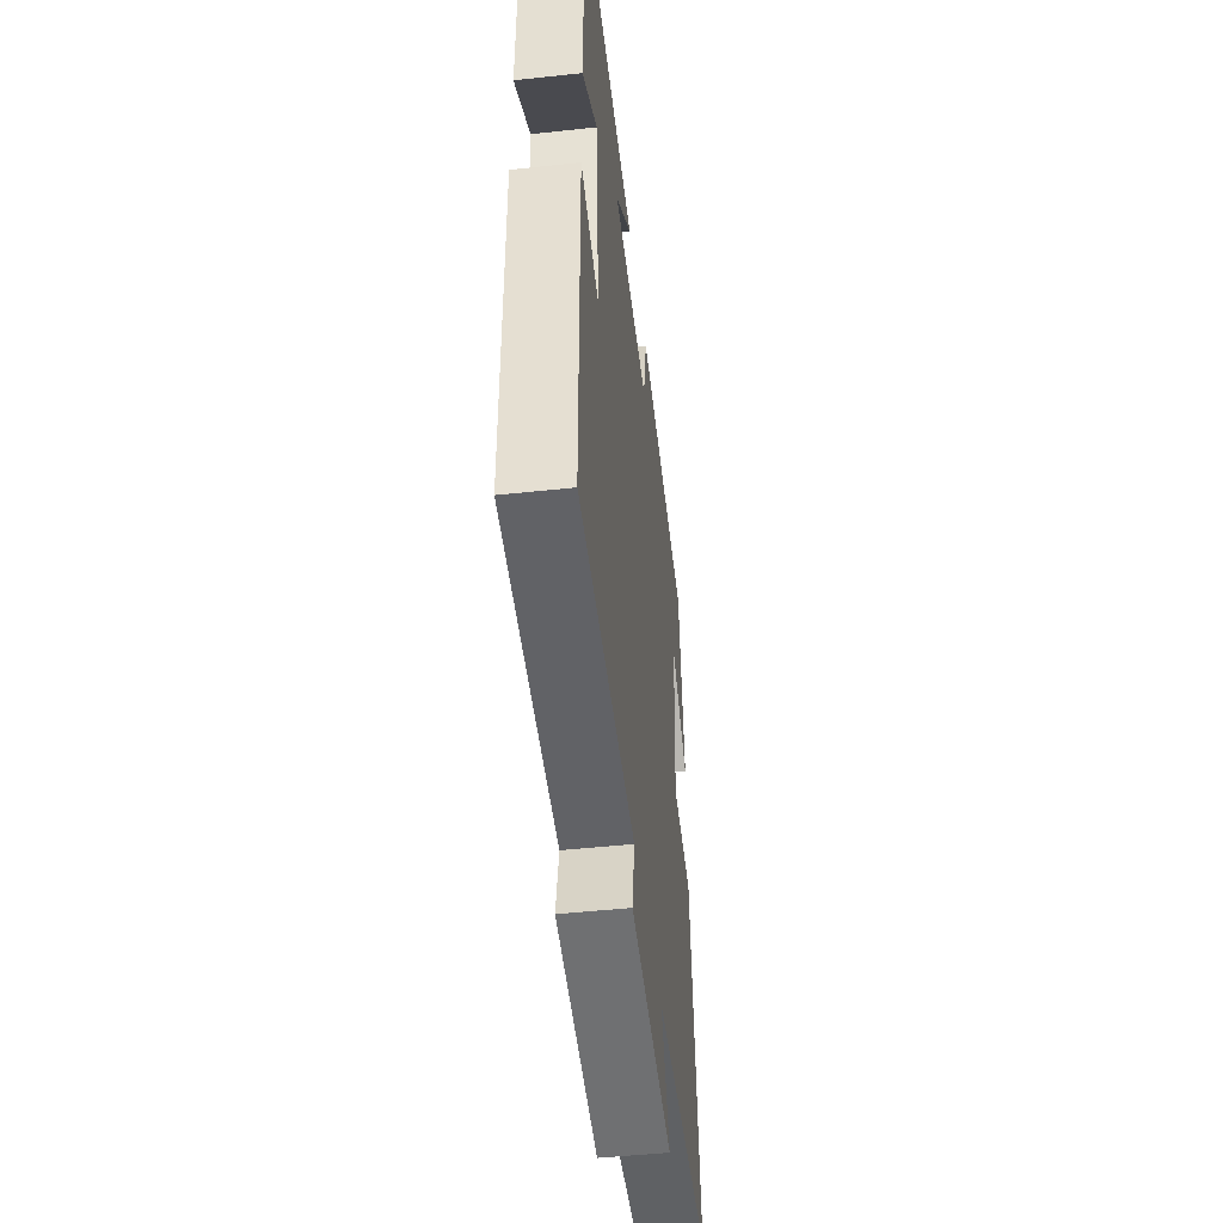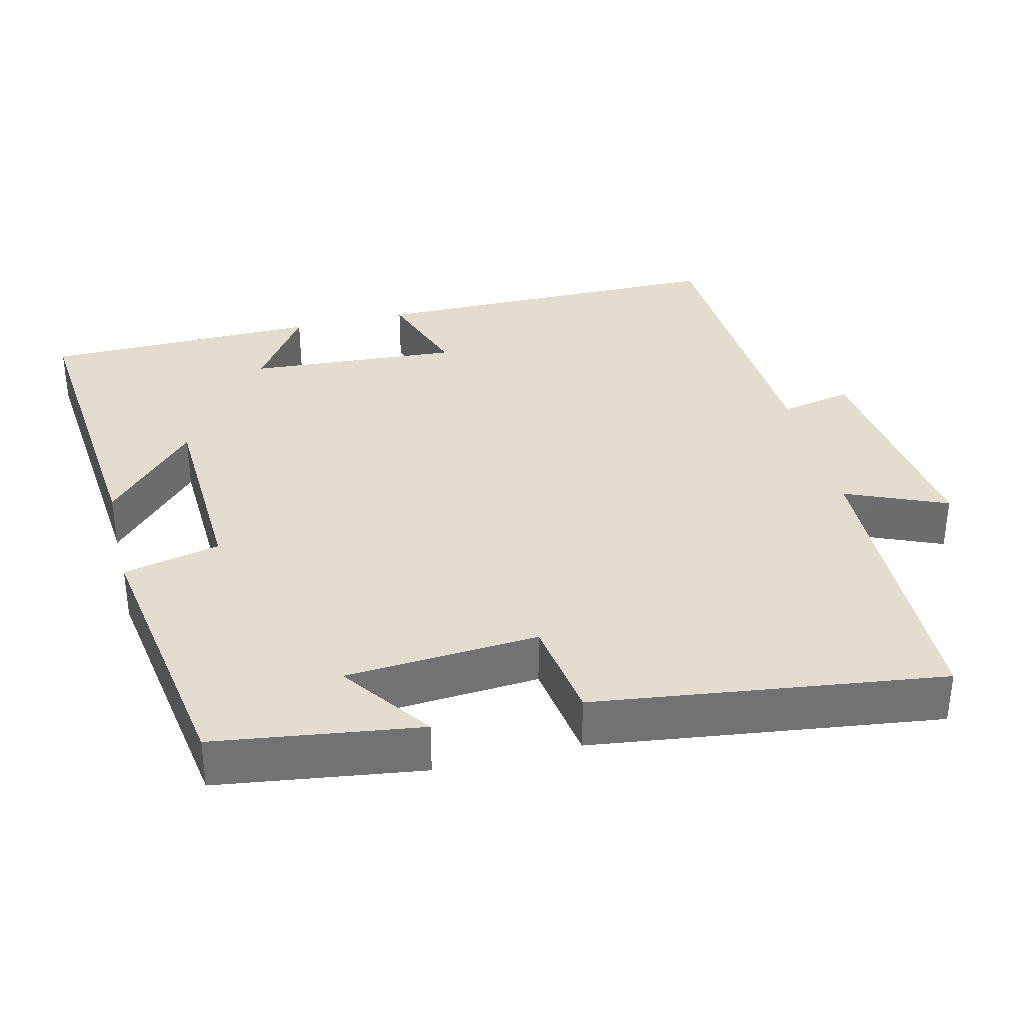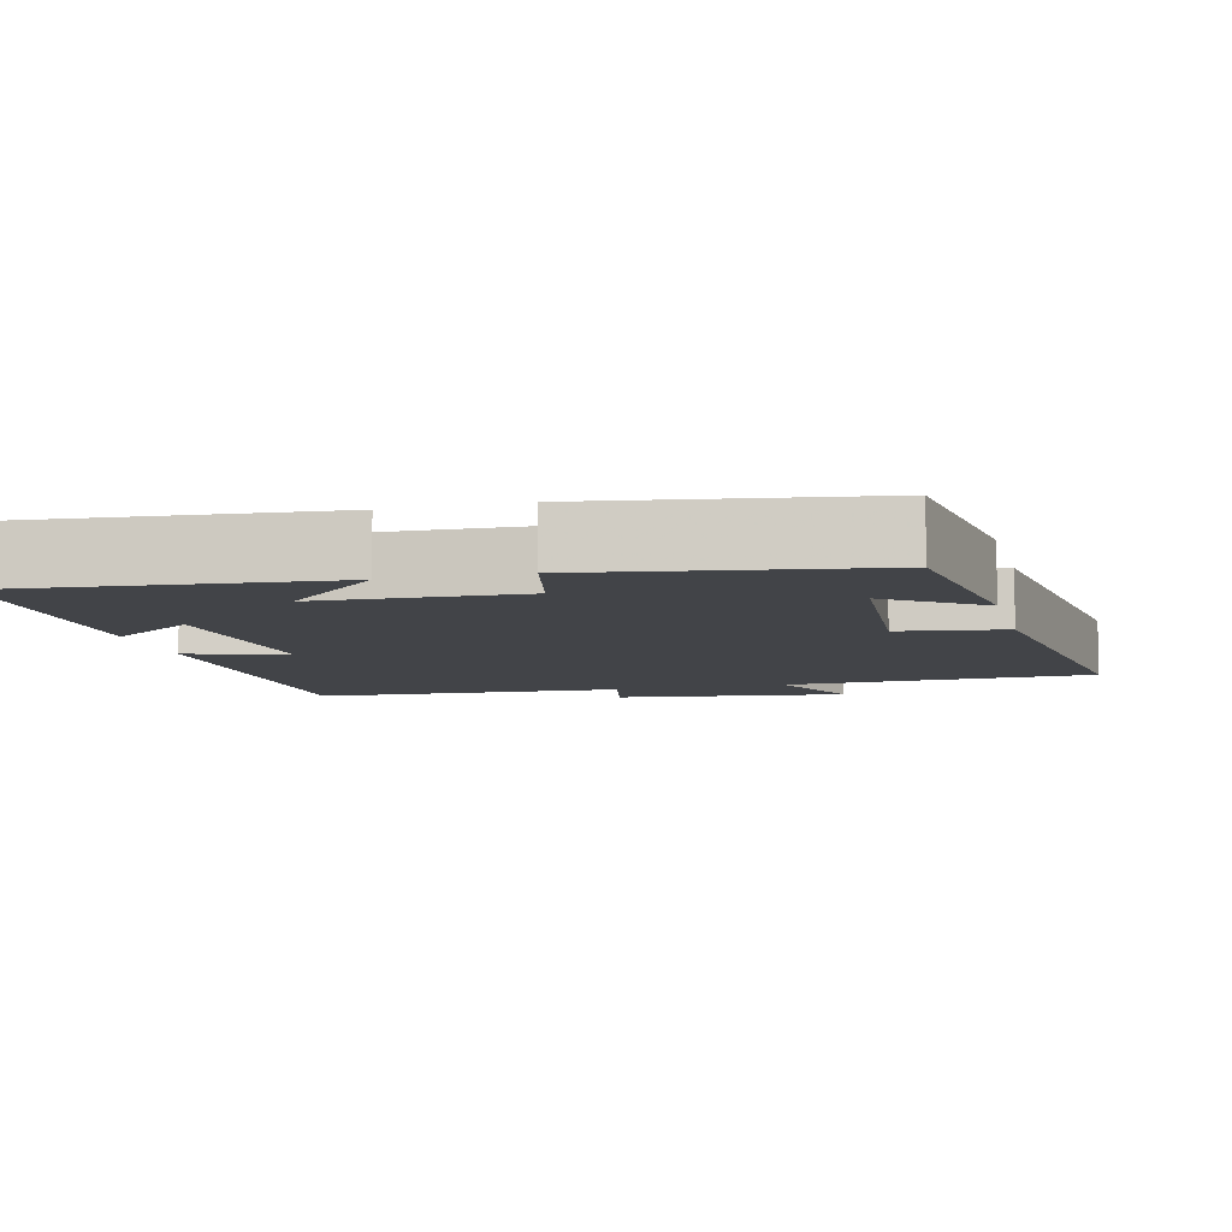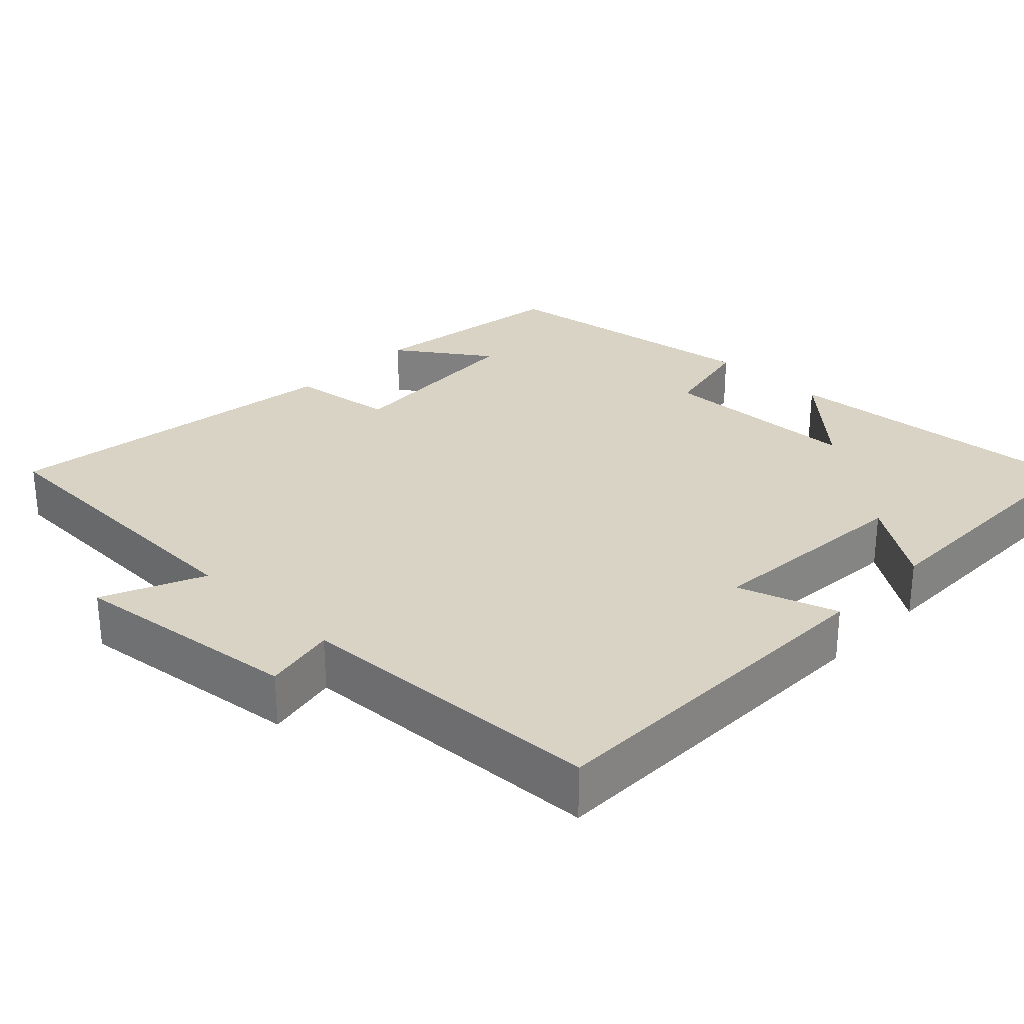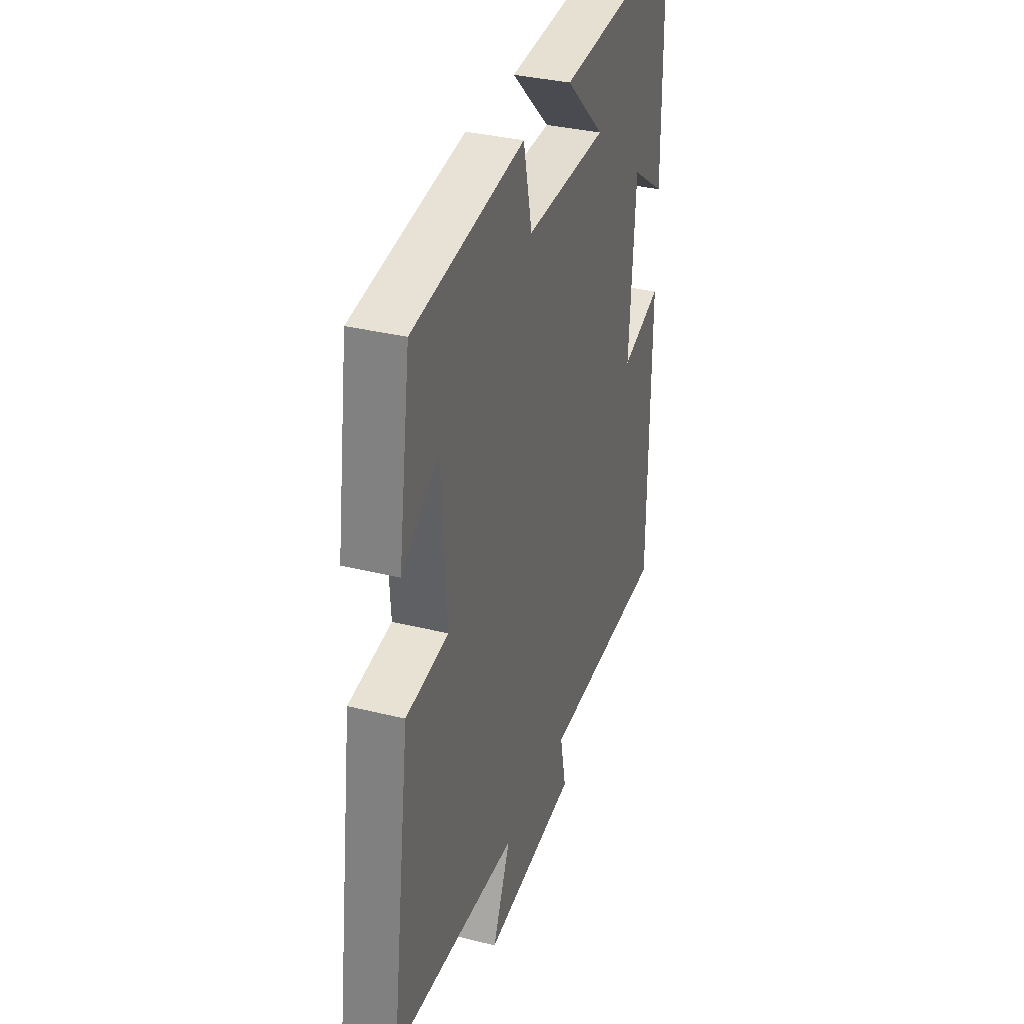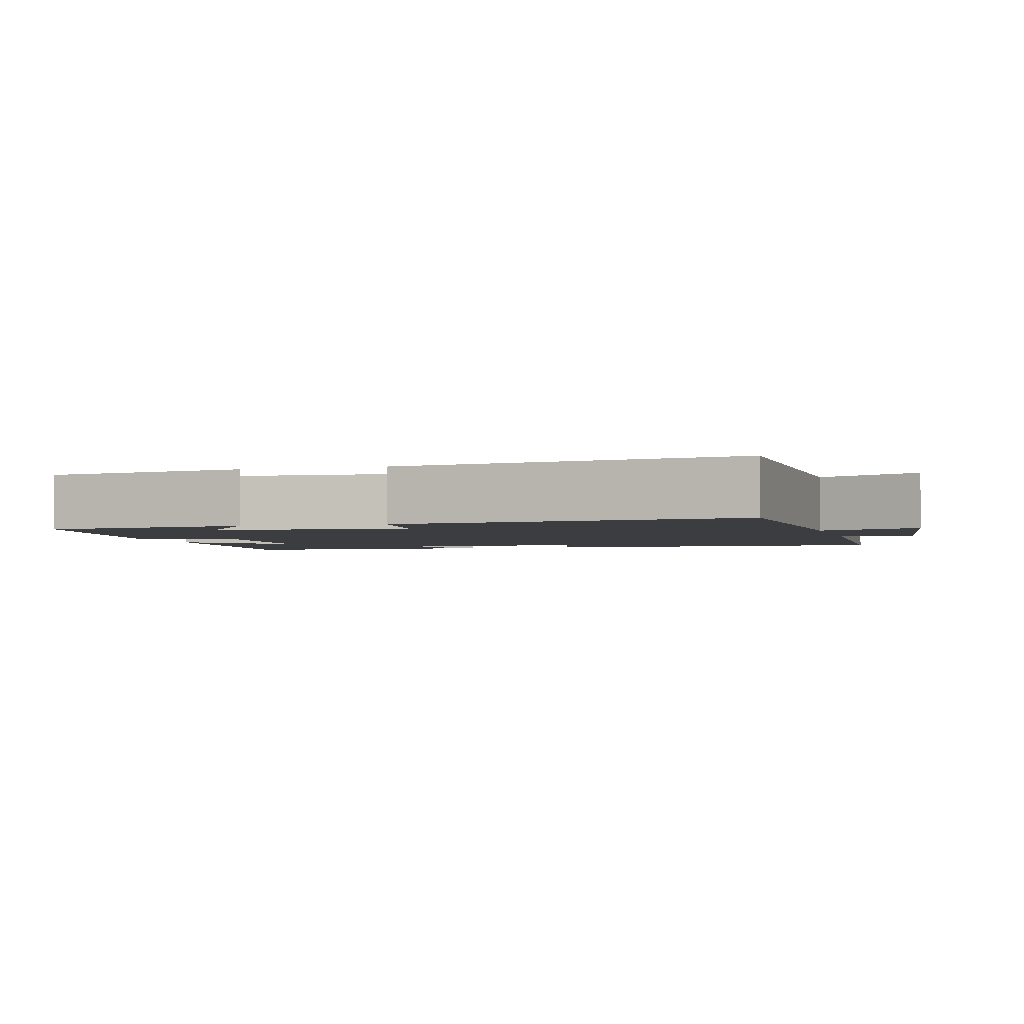
<metadata>
{"format":"obj","ext":"obj","renderer":"f3d","projection":"perspective","resolution":1024,"background":"white","views":[{"elev":-48.0,"azim":-83.1,"up":"+Z"},{"elev":34.8,"azim":76.1,"up":"+Y"},{"elev":-8.0,"azim":14.2,"up":"+Y"},{"elev":28.3,"azim":-135.7,"up":"+Y"},{"elev":33.6,"azim":108.9,"up":"+Z"},{"elev":-2.6,"azim":105.6,"up":"+Y"}]}
</metadata>
<code>
v -0.497 0.07 0.537
v -0.078 0.07 0.5
v -0.207 0.07 0.38
v 0.063 0.07 0.37
v 0.092 0.07 0.5
v 0.461 0.07 0.443
v 0.5 0.07 0.169
v 0.378 0.07 0.255
v 0.36 0.07 -0.003
v 0.5 0.07 -0.023
v 0.562 0.07 -0.487
v 0.148 0.07 -0.5
v 0.206 0.07 -0.635
v -0.102 0.07 -0.597
v -0.082 0.07 -0.5
v -0.496 0.07 -0.48
v -0.5 0.07 0.005
v -0.367 0.07 -0.04
v -0.387 0.07 0.244
v -0.5 0.07 0.167
v -0.497 0 0.537
v -0.078 0 0.5
v -0.207 0 0.38
v 0.063 0 0.37
v 0.092 0 0.5
v 0.461 0 0.443
v 0.5 0 0.169
v 0.378 0 0.255
v 0.36 0 -0.003
v 0.5 0 -0.023
v 0.562 0 -0.487
v 0.148 0 -0.5
v 0.206 0 -0.635
v -0.102 0 -0.597
v -0.082 0 -0.5
v -0.496 0 -0.48
v -0.5 0 0.005
v -0.367 0 -0.04
v -0.387 0 0.244
v -0.5 0 0.167
f 1 2 3
f 20 1 3
f 19 20 3
f 18 19 3 4
f 15 16 17 18
f 15 18 4
f 12 13 14 15
f 11 12 15
f 10 11 15
f 9 10 15
f 15 4 5
f 9 15 5
f 8 9 5
f 5 6 7 8
f 23 22 21
f 23 21 40
f 23 40 39
f 24 23 39 38
f 38 37 36 35
f 24 38 35
f 35 34 33 32
f 35 32 31
f 35 31 30
f 35 30 29
f 25 24 35
f 25 35 29
f 25 29 28
f 28 27 26 25
f 1 21 22 2
f 2 22 23 3
f 3 23 24 4
f 4 24 25 5
f 5 25 26 6
f 6 26 27 7
f 7 27 28 8
f 8 28 29 9
f 9 29 30 10
f 10 30 31 11
f 11 31 32 12
f 12 32 33 13
f 13 33 34 14
f 14 34 35 15
f 15 35 36 16
f 16 36 37 17
f 17 37 38 18
f 18 38 39 19
f 19 39 40 20
f 20 40 21 1

</code>
